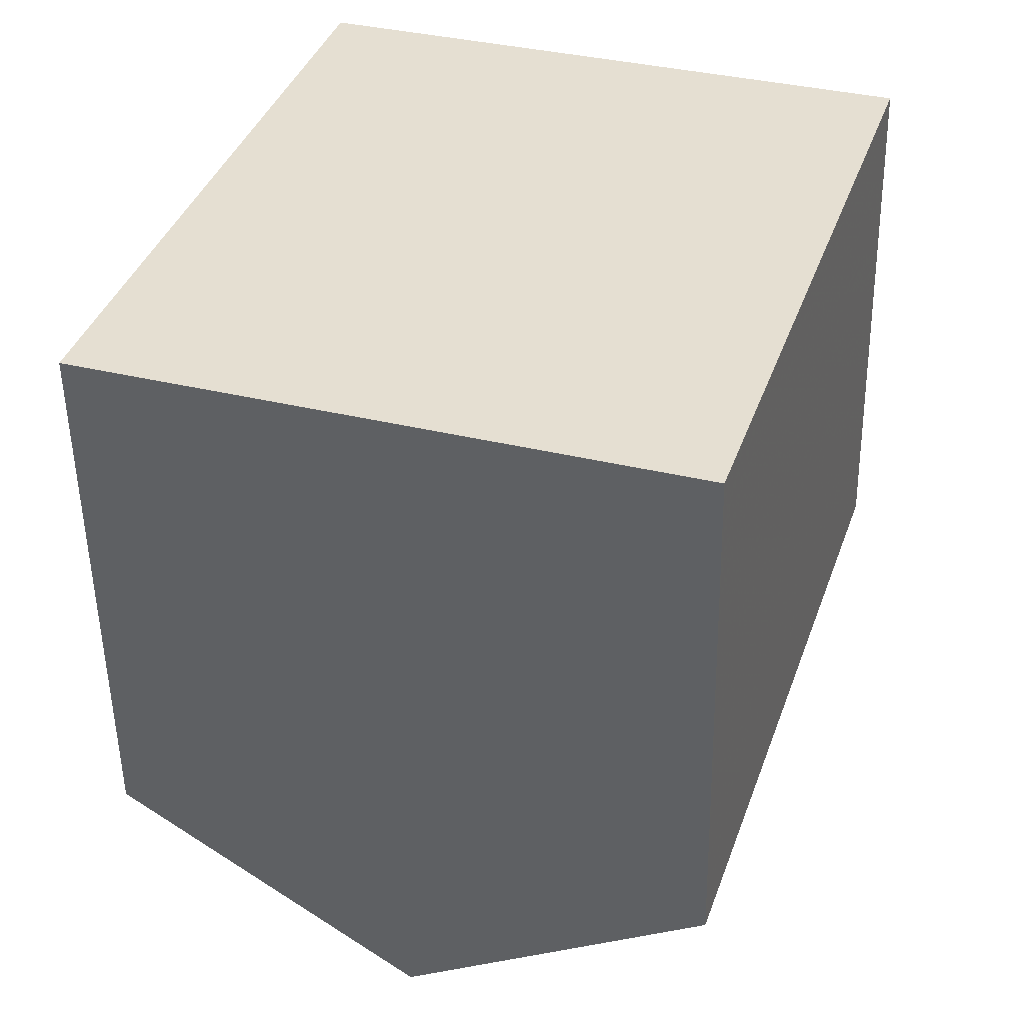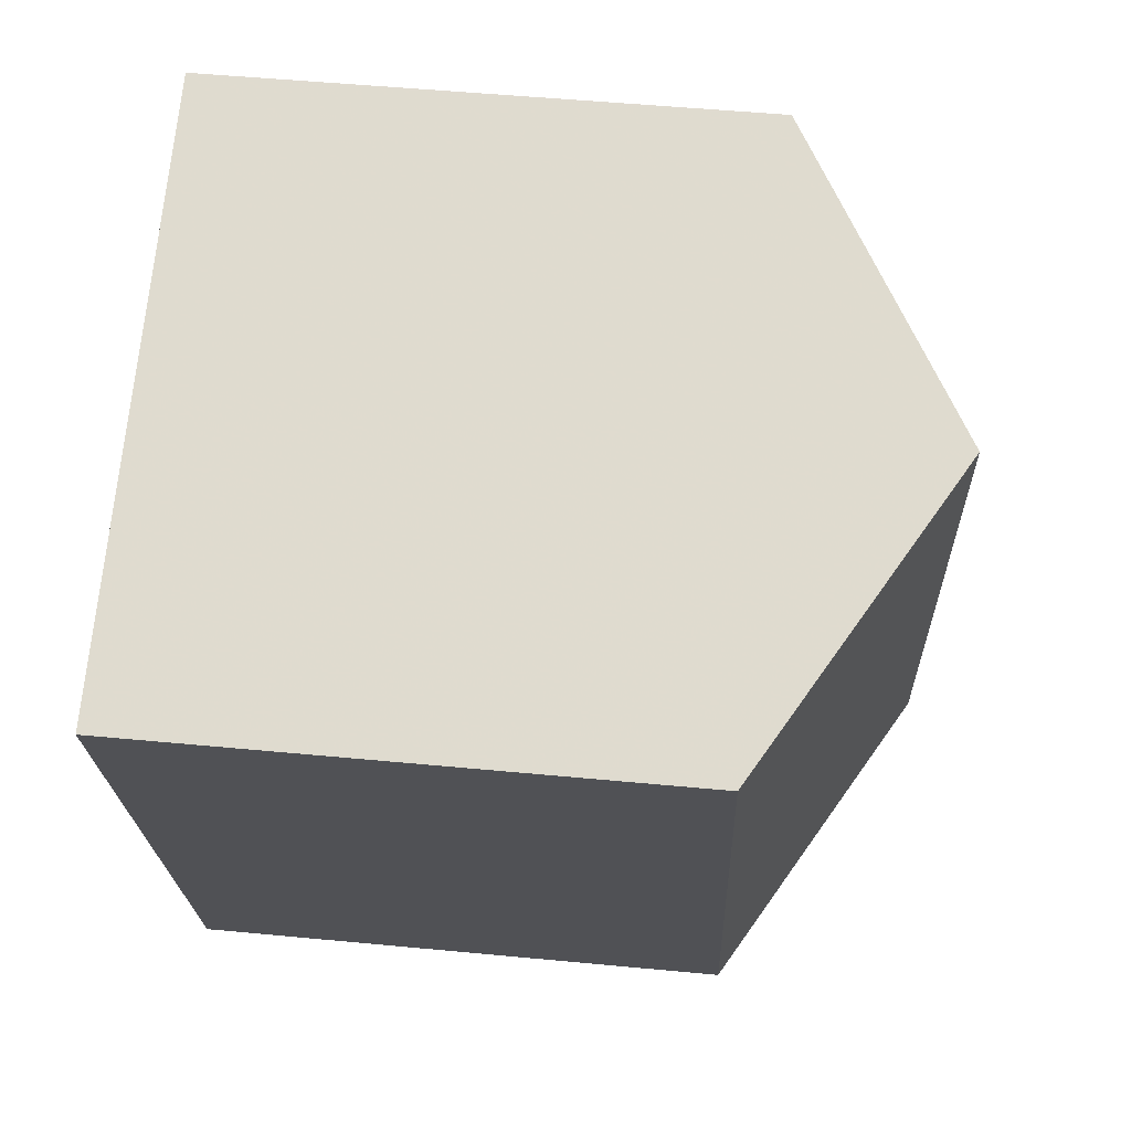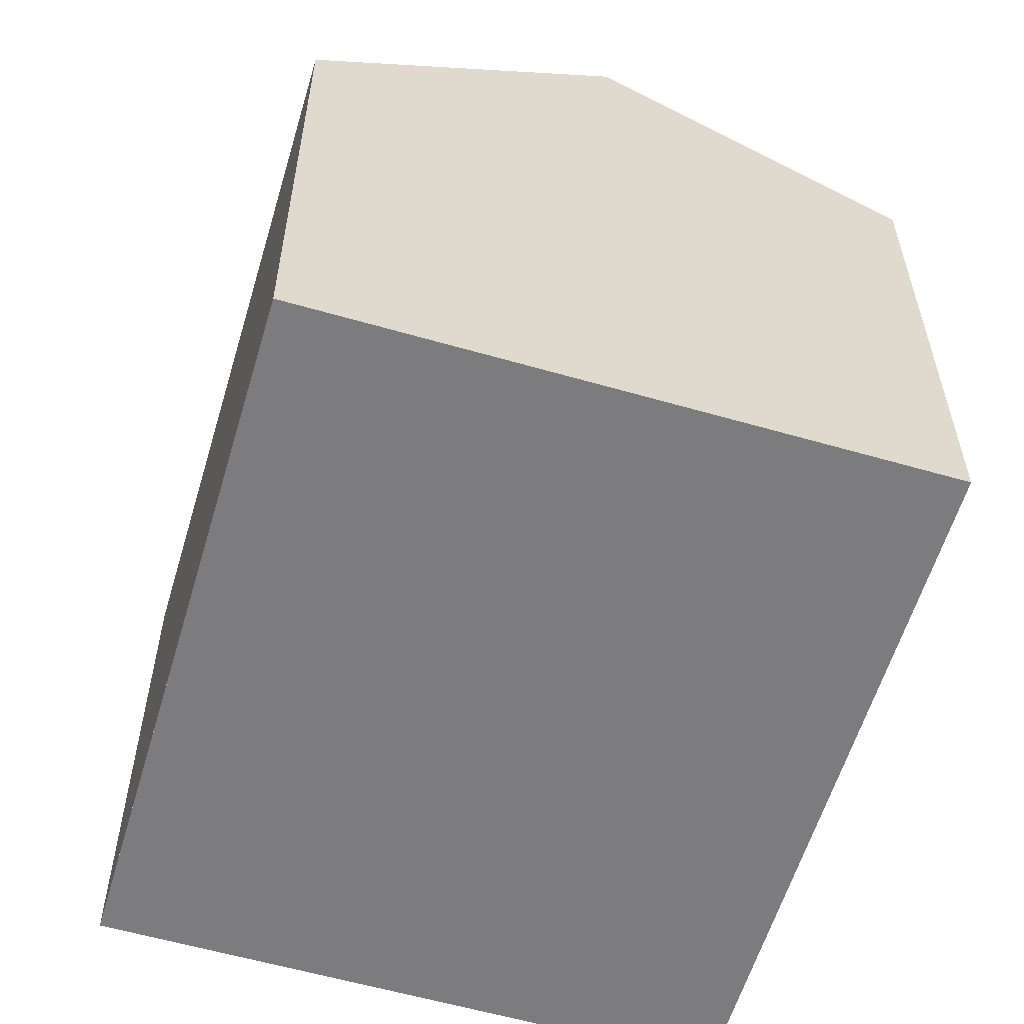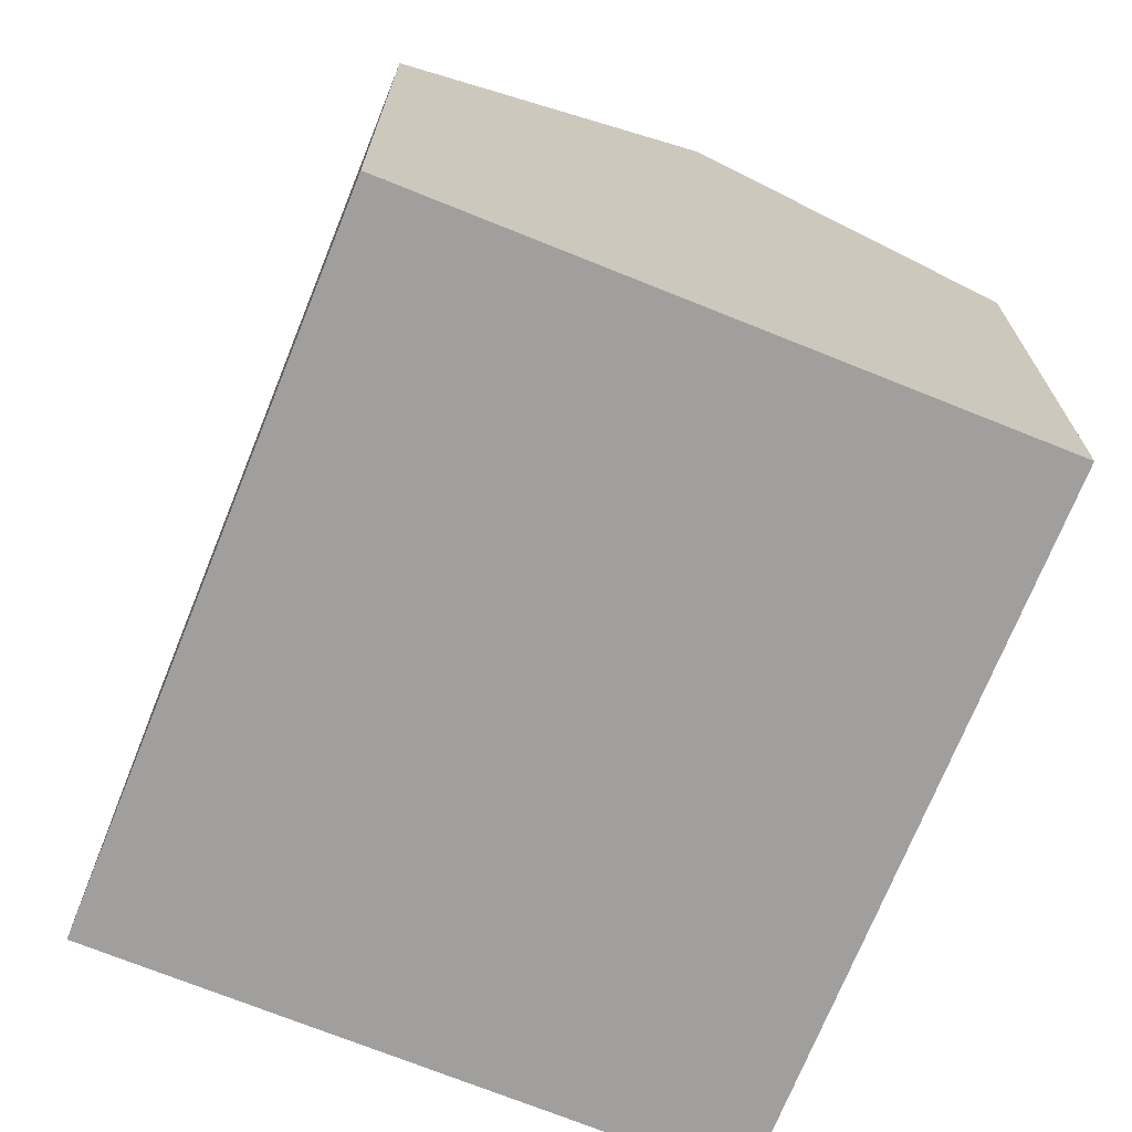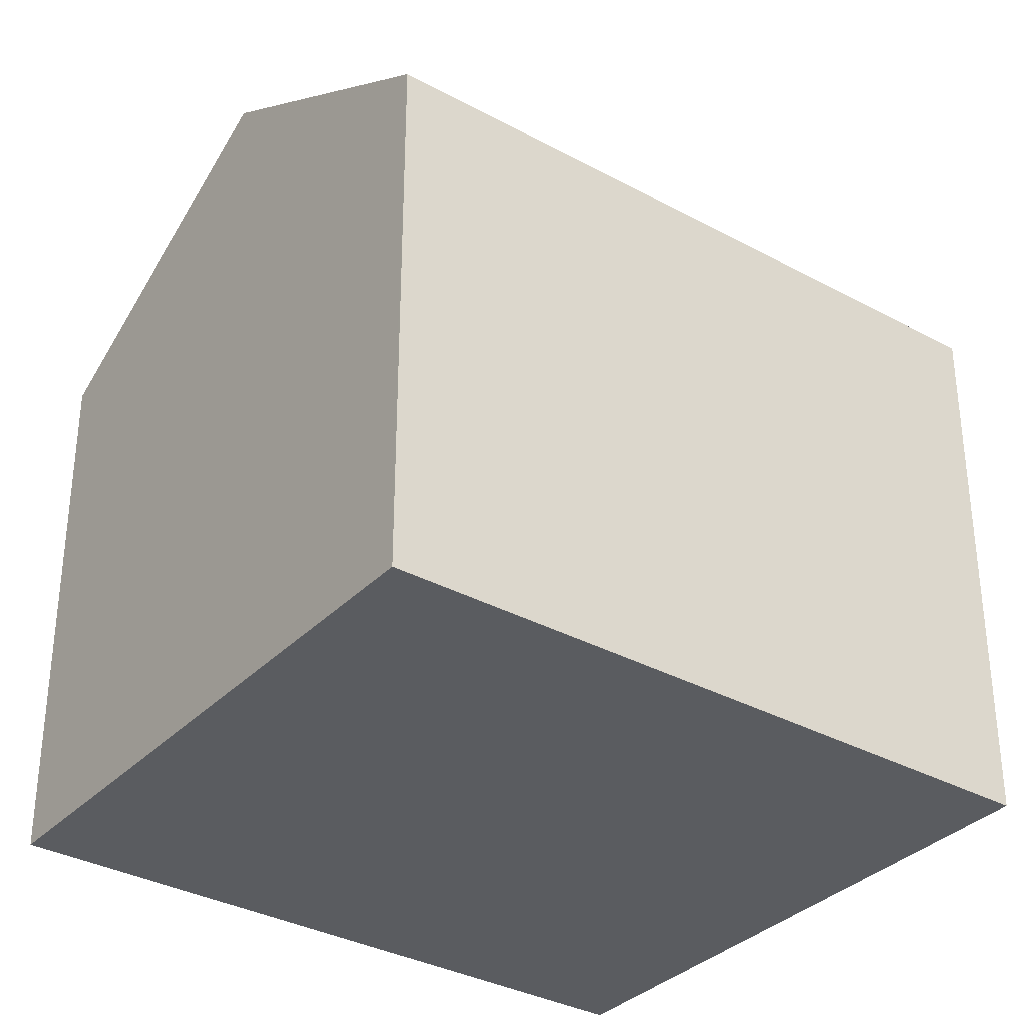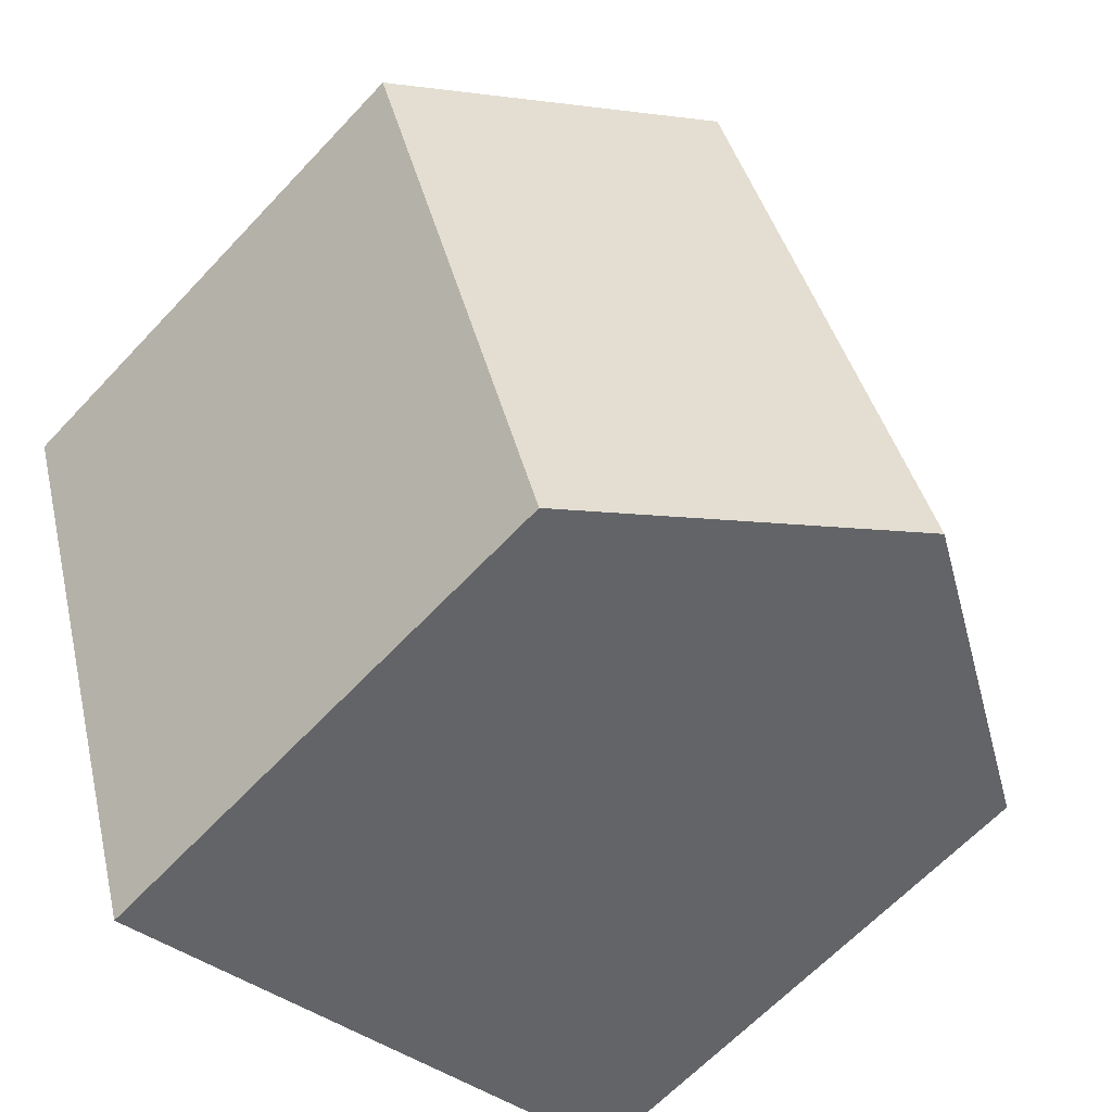
<metadata>
{"format":"obj","ext":"obj","renderer":"f3d","projection":"perspective","resolution":1024,"background":"white","views":[{"elev":-52.2,"azim":-179.0,"up":"+Y"},{"elev":51.4,"azim":-84.1,"up":"+Y"},{"elev":-58.9,"azim":1.7,"up":"+Z"},{"elev":-71.4,"azim":-3.7,"up":"+Z"},{"elev":-33.9,"azim":71.7,"up":"+Z"},{"elev":-63.5,"azim":-43.0,"up":"+Y"}]}
</metadata>
<code>
v -1425 -1102 7.836
v -1422 -1111 7.805
v -1417 -1099 7.842
v -1414 -1108 7.831
v -1418 -1110 10.41
v -1421 -1100 10.43
v -1418 -1110 10.41
v -1421 -1100 10.43
v -1421 -1100 10.43
v -1418 -1110 10.41
v -1414 -1108 7.85
v -1417 -1099 7.857
v -1418 -1110 10.41
v -1422 -1111 7.805
v -1414 -1108 7.831
v -1414 -1108 7.85
v -1421 -1100 10.43
v -1425 -1102 7.836
v -1417 -1099 7.857
v -1417 -1099 7.842
v -1425 -1102 7.852
v -1422 -1111 7.826
v -1422 -1111 7.826
v -1425 -1102 7.853
v -1425 -1102 7.853
v -1425 -1102 7.836
v -1425 -1102 0
v -1425 -1102 0
v -1422 -1111 7.805
v -1422 -1111 7.805
v -1422 -1111 0
v -1422 -1111 0
v -1417 -1099 7.842
v -1417 -1099 7.842
v -1417 -1099 -8.882e-16
v -1417 -1099 8.882e-16
v -1414 -1108 7.85
v -1414 -1108 7.831
v -1414 -1108 0
v -1414 -1108 0
v -1422 -1111 7.826
v -1418 -1110 10.41
v -1418 -1110 0
v -1422 -1111 8.882e-16
v -1417 -1099 7.857
v -1421 -1100 10.43
v -1421 -1100 0
v -1417 -1099 -8.882e-16
v -1418 -1110 10.41
v -1414 -1108 7.85
v -1414 -1108 0
v -1418 -1110 0
v -1417 -1099 7.842
v -1417 -1099 7.857
v -1417 -1099 -8.882e-16
v -1417 -1099 -8.882e-16
v -1425 -1102 7.836
v -1422 -1111 7.805
v -1422 -1111 0
v -1425 -1102 0
v -1414 -1108 7.831
v -1414 -1108 7.831
v -1414 -1108 0
v -1414 -1108 0
v -1425 -1102 7.836
v -1425 -1102 7.836
v -1425 -1102 0
v -1425 -1102 0
v -1414 -1108 7.831
v -1417 -1099 7.842
v -1417 -1099 8.882e-16
v -1414 -1108 0
v -1422 -1111 7.805
v -1422 -1111 7.826
v -1422 -1111 8.882e-16
v -1422 -1111 0
v -1421 -1100 10.43
v -1425 -1102 7.853
v -1425 -1102 0
v -1421 -1100 0
v -1425 -1102 0
v -1417 -1099 0
v -1414 -1108 0
v -1422 -1111 0
f 22 14 18 21
f 20 15 16 19
f 19 16 13 17
f 23 2 14 22
f 15 4 11 16
f 16 11 10 13
f 21 18 1 24
f 19 12 3 20
f 17 9 12 19
f 21 8 7 22
f 22 7 5 23
f 24 6 8 21
f 26 27 28 25
f 30 31 32 29
f 34 35 36 33
f 38 39 40 37
f 42 43 44 41
f 46 47 48 45
f 50 51 52 49
f 54 55 56 53
f 58 59 60 57
f 62 63 64 61
f 66 67 68 65
f 70 71 72 69
f 74 75 76 73
f 78 79 80 77
f 82 83 84 81

</code>
